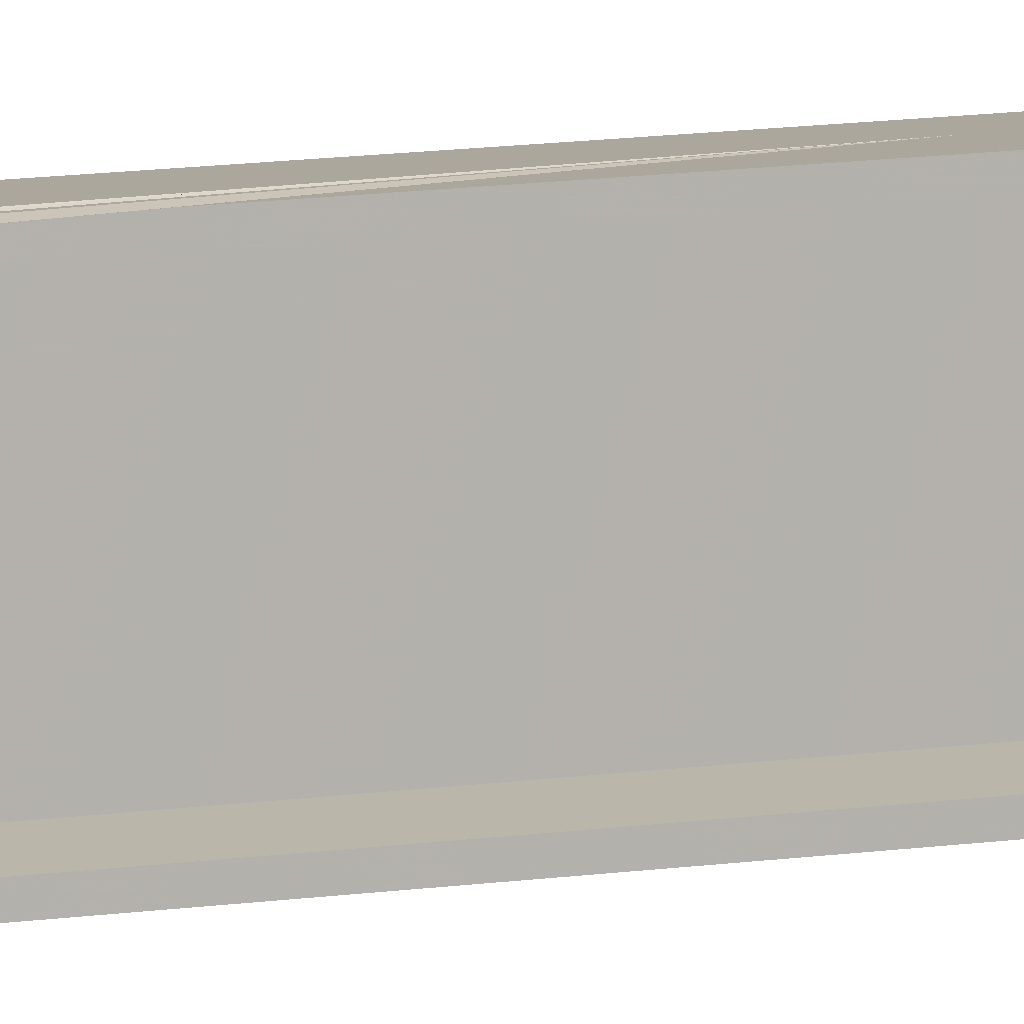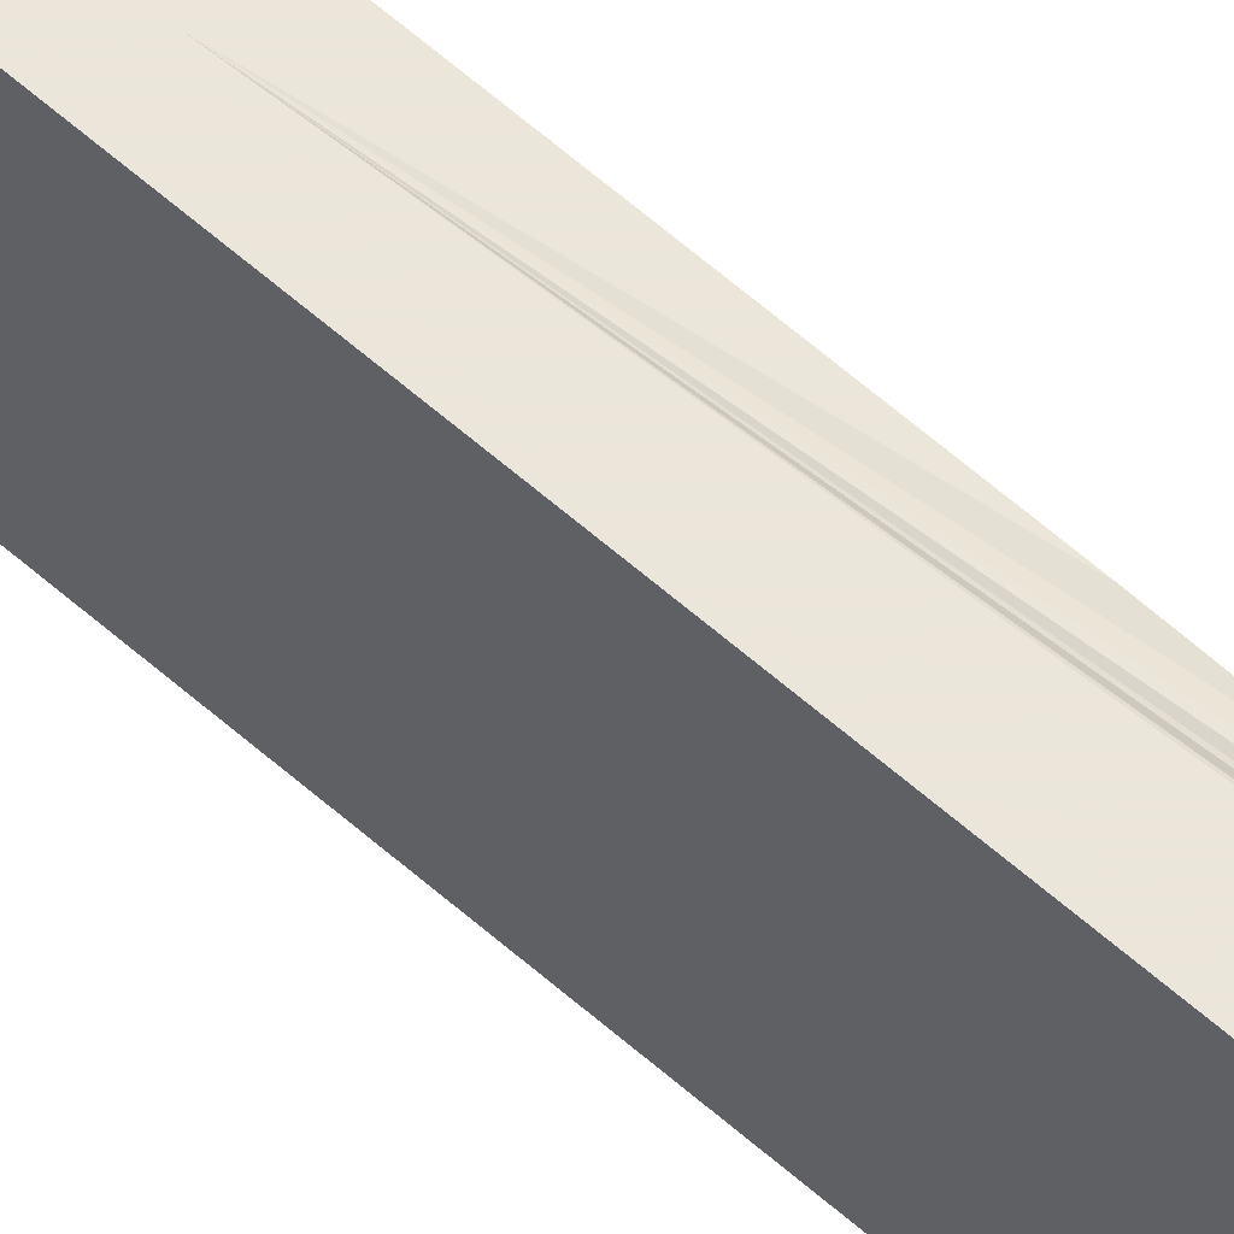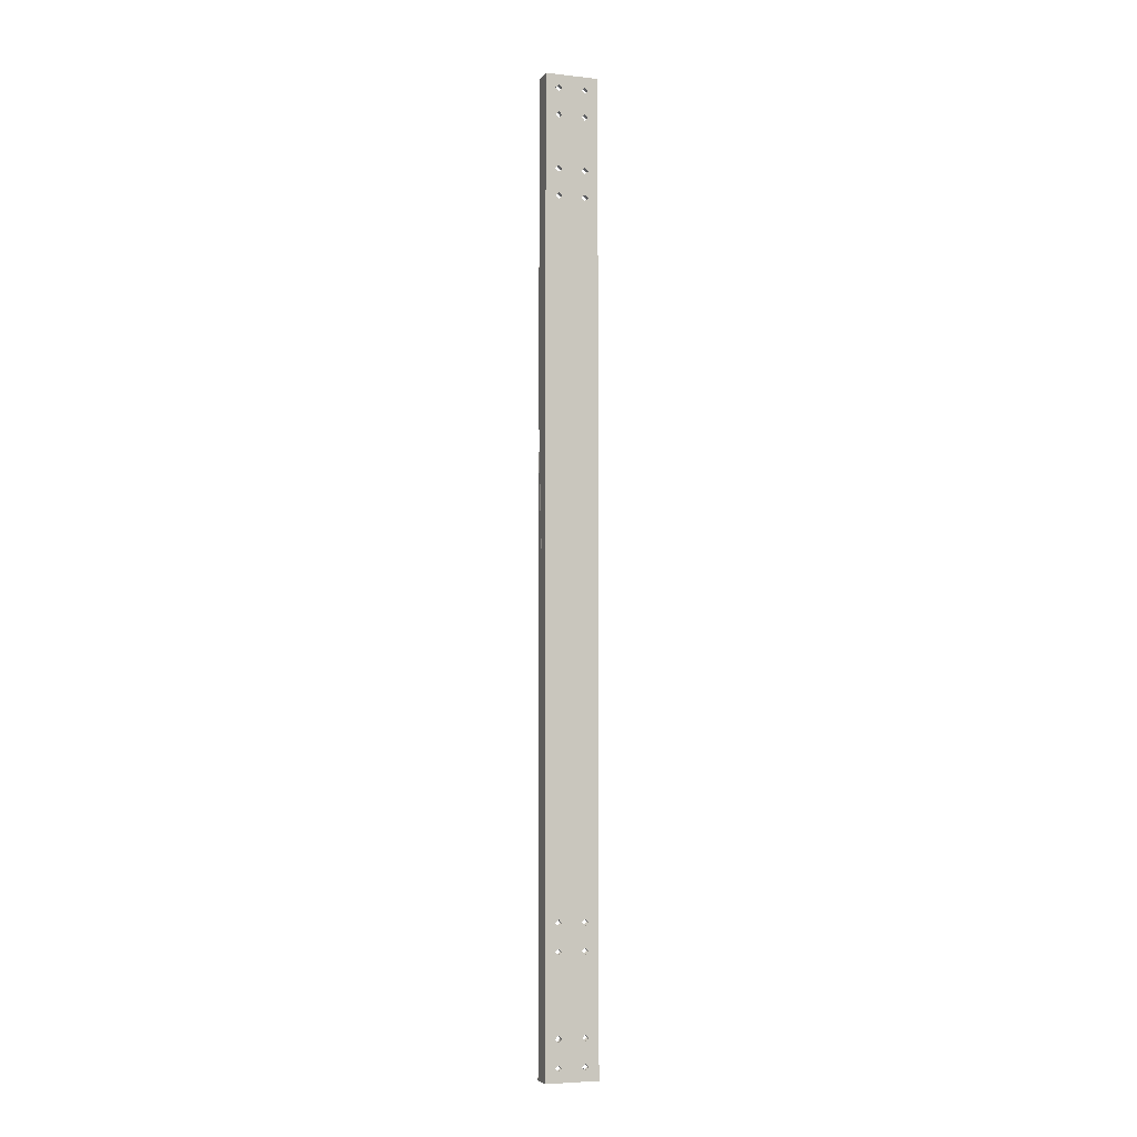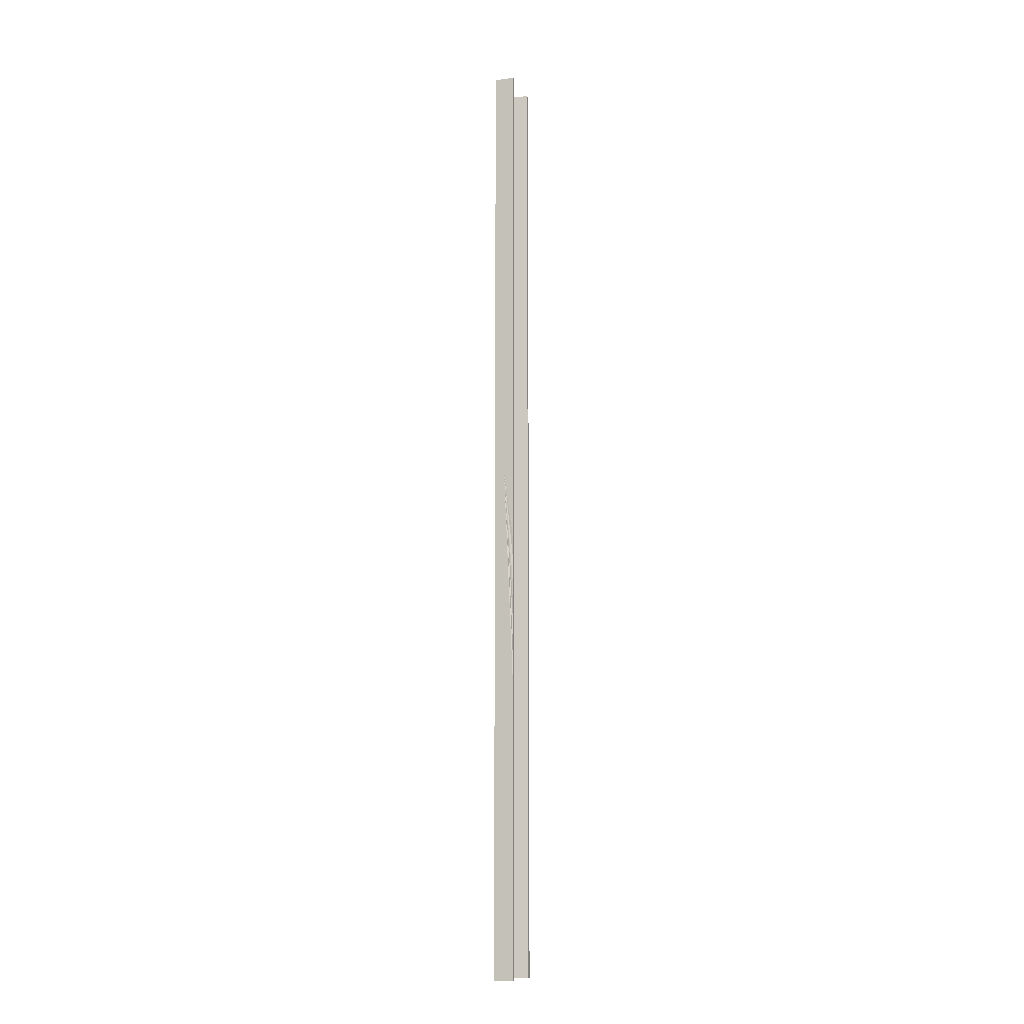
<metadata>
{"format":"obj","ext":"obj","renderer":"f3d","projection":"perspective","resolution":1024,"background":"white","views":[{"elev":8.4,"azim":-117.0,"up":"+Y"},{"elev":55.0,"azim":133.9,"up":"+Y"},{"elev":-5.1,"azim":70.7,"up":"+Z"},{"elev":-11.1,"azim":-161.6,"up":"+Z"}]}
</metadata>
<code>
v 0.002 -0.0067 -0.1442
v 0.002 -0.0053 -0.1776
v 0.002 0.0053 -0.1776
v 0.002 0.0053 0.1776
v 0.002 -0.0053 -0.1322
v 0.002 -0.0053 0.1749
v 0.002 0.0087 0.0151
v 0.002 -0.0054 -0.1349
v 0.002 0.0053 -0.1349
v 0.002 0.0053 0.1536
v 0.002 -0.0053 -0.1749
v 0.002 -0.0054 -0.1456
v 0.002 0.0053 -0.1322
v 0.002 -0.0054 0.1536
v 0.002 -0.0067 0.1549
v 0.002 0.0053 -0.1456
v 0.002 -0.004 -0.1442
v 0.002 0.0053 0.1429
v 0.002 -0.0067 0.1763
v 0.002 0.0067 0.1763
v 0.002 0.0053 -0.1749
v 0.002 -0.0053 0.1429
v 0.002 0.0067 -0.1335
v 0.002 0.004 0.187
v 0.002 -0.004 0.187
v 0.002 -0.0087 0.1519
v 0.002 0.004 -0.187
v 0.002 0.0067 0.1549
v 0.002 -0.004 0.1442
v 0.002 -0.0054 -0.1883
v 0.002 -0.0053 0.1883
v 0.002 -0.0053 0.1563
v 0.002 -0.004 0.1763
v 0.002 0.004 0.1763
v 0.002 0.004 0.1549
v 0.002 0.004 0.1442
v 0.002 -0.004 -0.1763
v 0.002 -0.004 -0.1336
v 0.002 0.004 -0.1763
v 0.002 0.004 -0.1335
v 0.002 0.0053 -0.1883
v 0.002 0.0087 0.1866
v 0.002 0.0053 0.1883
v 0.002 -0.0087 -0.1923
v 0.002 -0.0067 -0.1763
v 0.002 0.0067 -0.1763
v 0.002 0.0053 0.1563
v 0.002 0.0087 0.1668
v 0.002 -0.004 0.1549
v 0.002 -0.0087 0.1442
v 0.002 -0.0053 0.1456
v 0.002 -0.0067 0.1442
v 0.002 0.0067 -0.1442
v 0.002 0.0053 -0.1429
v 0.002 -0.0053 0.1856
v 0.002 0.0053 0.1856
v 0.002 -0.0053 -0.1429
v 0.002 -0.0053 -0.1856
v 0.002 0.0053 -0.1856
v 0.002 0.0054 0.1456
v 0.002 0.0053 0.1749
v 0.002 0.0067 0.1442
v 0.002 -0.0053 0.1776
v 0.002 -0.0067 0.187
v 0.002 0.0067 0.187
v 0.002 0.0067 -0.187
v 0.002 -0.0067 -0.187
v 0.002 0.0087 -0.1635
v -0.004 0.0107 -0.0404
v -0.004 0.0105 -0.0495
v -0.004 0.0107 -0.0327
v -0.004 0.0093 -0.1923
v -0.004 0.0105 -0.0226
v -0.004 0.0107 -0.1923
v -0.004 0.0107 -0.0577
v 0.002 -0.0087 0.1923
v 0.002 0.0087 0.1923
v 0.004 -0.0027 0.1923
v 0.004 -0.0107 0.1923
v -0.004 0.0107 0.1923
v 0 0.0107 0.0154
v -0.004 0.0107 -0.0135
v 0.004 0.0107 -0.1572
v 0.004 0.0107 -0.175
v -0.004 0.0105 -0.0659
v -0.004 0.0107 -0.075
v -0.004 0.0093 0.1923
v 0.002 -0.0087 0.1864
v 0.002 -0.0087 -0.1867
v 0.002 -0.0087 0.1668
v -0.004 -0.0093 -0.1923
v -0.004 -0.0107 0.0404
v -0.004 -0.0107 -0.1923
v -0.004 -0.0105 0.0495
v -0.004 -0.0093 0.1923
v -0.004 -0.0107 0.1923
v -0.004 -0.0107 0.0577
v 0.004 -0.0107 -0.0229
v 0.004 -0.0107 0.1428
v 0 -0.0107 -0.0016
v 0.004 -0.0107 0.175
v 0.004 -0.0107 -0.1923
v 0.004 0.0053 -0.1322
v 0.004 0.0054 -0.1883
v 0.004 0.0053 0.1883
v 0.004 0.0107 0.1923
v 0.004 -0.0053 -0.1856
v 0.004 0.0054 0.1749
v 0.004 0.0054 0.1563
v 0.004 -0.0053 0.1429
v 0.004 0.0054 -0.1456
v 0.004 0.004 -0.1442
v 0.004 -0.0054 -0.1749
v 0.004 0.004 0.1549
v 0.004 0.0107 0.1572
v 0.004 0.0053 -0.1749
v 0.004 -0.004 0.1549
v 0.004 -0.0053 -0.1322
v 0.004 -0.004 0.1763
v 0.004 -0.004 -0.1336
v 0.004 0.004 0.1443
v 0.004 -0.004 -0.1442
v 0.004 0.0053 0.1429
v 0.004 -0.004 -0.187
v 0.004 0.004 -0.1763
v 0.004 -0.0067 0.187
v 0.004 0.004 -0.187
v 0.004 0.0053 -0.1429
v 0.004 -0.0054 -0.1349
v 0.004 0.0067 0.187
v 0.004 -0.0054 0.1536
v 0.004 -0.004 0.1443
v 0.004 0.0067 -0.1869
v 0.004 0.0067 0.1442
v 0.004 -0.0067 -0.1869
v 0.004 -0.0054 -0.1883
v 0.004 0.0053 0.1776
v 0.004 -0.0053 0.1776
v 0.004 0.0054 -0.1776
v 0.004 -0.0053 -0.1776
v 0.004 -0.0053 0.1563
v 0.004 0.0067 -0.1442
v 0.004 0.0107 -0.1404
v 0.004 -0.0067 0.1442
v 0.004 -0.0067 -0.1442
v 0.004 0.0067 0.1763
v 0.004 -0.0067 0.1763
v 0.004 -0.0067 0.1549
v 0.004 0.0067 -0.1763
v 0.004 -0.0067 -0.1763
v 0.004 -0.004 -0.1763
v 0.004 -0.0067 -0.1335
v 0.004 -0.0053 0.1856
v 0.004 0.0067 -0.1335
v 0.004 0.0067 0.1549
v 0.004 0.004 0.1763
v 0.004 0.004 -0.1335
v 0.004 -0.0107 -0.1865
v 0.004 0.0107 0.175
v 0.004 -0.0107 -0.175
v 0.004 0.0107 -0.0048
v 0.004 0.0107 -0.1923
v 0.004 0.0053 -0.1856
v 0.004 0.004 0.187
v 0.004 -0.0054 0.1456
v 0.002 0.0087 -0.1923
v 0.003 -0.0043 -0.1878
v 0.003 -0.0042 -0.1862
v 0.002 -0.004 -0.187
v 0.003 -0.0063 -0.1879
v 0.003 -0.0063 -0.186
v 0.003 -0.0043 -0.1344
v 0.003 -0.0042 -0.1328
v 0.002 -0.0067 -0.1335
v 0.003 -0.0063 -0.1345
v 0.003 -0.0063 -0.1326
v 0.003 0.0064 0.1434
v 0.004 0.0054 0.1456
v 0.003 0.0064 0.145
v 0.003 0.0044 0.1433
v 0.003 0.0044 0.1452
v 0.003 -0.0064 0.145
v 0.003 -0.0064 0.1434
v 0.003 -0.0044 0.1452
v 0.003 -0.0044 0.1433
v 0.003 0.0064 0.1541
v 0.004 0.0053 0.1536
v 0.003 0.0064 0.1557
v 0.003 0.0044 0.154
v 0.003 0.0044 0.1559
v 0.003 0.0042 -0.1434
v 0.002 0.004 -0.1442
v 0.003 0.0043 -0.145
v 0.003 0.0063 -0.1433
v 0.003 0.0063 -0.1452
v 0.003 0.0043 -0.1328
v 0.004 0.0053 -0.1349
v 0.003 0.0043 -0.1343
v 0.003 0.0063 -0.1326
v 0.003 0.0063 -0.1345
v 0.003 -0.0043 -0.145
v 0.004 -0.0054 -0.1456
v 0.004 -0.0053 -0.1429
v 0.003 -0.0042 -0.1434
v 0.003 -0.0063 -0.1452
v 0.003 -0.0063 -0.1433
v 0.003 -0.0043 0.1862
v 0.004 -0.004 0.187
v 0.004 -0.0053 0.1883
v 0.003 -0.0042 0.1878
v 0.003 -0.0063 0.186
v 0.003 -0.0063 0.1879
v 0.003 0.0042 -0.1862
v 0.003 0.0043 -0.1878
v 0.003 0.0063 -0.186
v 0.003 0.0063 -0.1879
v 0.003 0.0042 -0.1755
v 0.003 0.0043 -0.1771
v 0.003 0.0063 -0.1753
v 0.003 0.0063 -0.1772
v 0.003 -0.0064 -0.1755
v 0.003 -0.0064 -0.1771
v 0.003 -0.0044 -0.1753
v 0.003 -0.0044 -0.1772
v 0.003 -0.0043 0.1541
v 0.003 -0.0042 0.1557
v 0.003 -0.0063 0.154
v 0.003 -0.0063 0.1559
v 0.003 0.0042 0.1771
v 0.003 0.0043 0.1755
v 0.003 0.0063 0.1772
v 0.003 0.0063 0.1753
v 0.003 -0.0043 0.1755
v 0.004 -0.0053 0.1749
v 0.003 -0.0042 0.1771
v 0.003 -0.0063 0.1753
v 0.003 -0.0063 0.1772
v 0.003 0.0042 0.1878
v 0.004 0.0054 0.1856
v 0.003 0.0043 0.1862
v 0.003 0.0063 0.1879
v 0.003 0.0063 0.186
f 62 60 28
f 94 97 95
f 1 45 89
f 51 14 49
f 10 36 49
f 90 48 32
f 115 161 81
f 38 5 40
f 67 30 44
f 121 178 187
f 209 78 79
f 26 15 14
f 128 154 197
f 187 178 155
f 144 131 99
f 122 202 111
f 74 72 86
f 87 82 73
f 154 143 161
f 28 47 48
f 81 80 115
f 8 57 1
f 115 109 155
f 50 22 7
f 51 50 26
f 4 34 56
f 9 54 38
f 78 77 76
f 57 8 38
f 5 13 40
f 202 145 160
f 93 92 91
f 118 161 98
f 166 41 66
f 108 156 234
f 11 45 12
f 160 145 152
f 110 99 98
f 174 8 1
f 123 98 161
f 76 95 96
f 1 12 45
f 71 69 70
f 132 121 117
f 156 137 119
f 109 108 141
f 78 208 106
f 154 128 143
f 118 98 152
f 68 7 72
f 62 28 48
f 41 166 44
f 29 36 18
f 26 50 95
f 20 42 48
f 10 60 36
f 131 148 99
f 36 29 49
f 129 152 145
f 23 7 68
f 89 58 67
f 86 81 161
f 16 11 12
f 22 29 18
f 49 32 35
f 39 3 37
f 132 110 121
f 77 87 42
f 29 51 49
f 42 4 56
f 68 21 11
f 78 209 208
f 19 6 90
f 88 76 64
f 50 52 22
f 101 148 141
f 72 74 166
f 54 17 57
f 24 56 25
f 203 129 145
f 98 160 152
f 116 83 113
f 136 102 104
f 140 125 151
f 89 67 44
f 55 25 63
f 101 99 148
f 101 138 153
f 23 53 9
f 98 99 97
f 16 53 68
f 98 123 110
f 17 54 192
f 87 80 82
f 130 239 159
f 21 39 37
f 50 51 52
f 146 108 159
f 3 46 59
f 48 47 32
f 106 80 77
f 20 48 61
f 46 21 68
f 72 166 68
f 74 162 166
f 122 120 203
f 70 72 73
f 155 134 115
f 165 132 117
f 142 111 143
f 163 133 139
f 161 103 154
f 84 83 116
f 34 61 6
f 11 16 68
f 79 78 76
f 123 161 134
f 25 34 63
f 82 81 73
f 150 113 160
f 3 59 58
f 234 101 141
f 112 128 122
f 73 81 71
f 75 81 85
f 159 239 146
f 69 81 70
f 7 13 5
f 71 81 69
f 85 81 86
f 70 81 75
f 30 27 41
f 131 165 117
f 27 30 169
f 25 56 34
f 126 101 153
f 76 77 31
f 79 101 126
f 159 115 80
f 141 117 109
f 162 133 104
f 164 105 208
f 156 119 234
f 111 112 122
f 138 137 208
f 101 147 138
f 136 158 102
f 105 130 106
f 87 48 42
f 137 239 164
f 83 202 113
f 42 20 4
f 61 48 6
f 178 134 155
f 138 208 153
f 137 164 208
f 55 63 88
f 56 65 42
f 162 74 84
f 166 66 46
f 126 209 79
f 150 160 158
f 70 75 85
f 107 163 125
f 50 89 91
f 27 169 58
f 48 7 62
f 108 115 159
f 138 119 137
f 158 135 107
f 158 136 135
f 35 10 49
f 139 125 163
f 133 84 139
f 133 162 84
f 125 140 107
f 84 116 149
f 84 149 139
f 127 163 107
f 76 96 79
f 30 41 44
f 121 187 117
f 15 26 90
f 123 121 110
f 98 97 100
f 202 83 111
f 90 95 88
f 77 65 43
f 113 151 116
f 114 109 117
f 31 77 43
f 60 10 28
f 25 31 43
f 157 120 128
f 54 57 38
f 34 6 33
f 100 93 98
f 2 37 58
f 157 103 118
f 118 120 157
f 124 127 107
f 99 101 96
f 95 91 94
f 40 9 38
f 37 11 21
f 73 71 70
f 120 129 203
f 18 7 22
f 53 54 9
f 128 142 143
f 96 97 99
f 77 42 65
f 93 102 158
f 85 86 72
f 95 76 88
f 174 1 89
f 90 88 19
f 144 165 131
f 89 44 91
f 187 114 117
f 51 26 14
f 100 92 93
f 143 83 74
f 90 26 95
f 102 93 44
f 115 108 109
f 101 79 96
f 94 100 97
f 125 116 151
f 113 202 160
f 92 100 94
f 23 68 53
f 63 19 88
f 47 35 32
f 59 27 58
f 64 55 88
f 6 48 90
f 93 91 44
f 12 17 16
f 102 44 166
f 137 146 239
f 2 58 89
f 45 2 89
f 99 110 144
f 43 24 25
f 120 122 128
f 161 143 86
f 197 157 128
f 192 16 17
f 158 107 140
f 104 127 124
f 102 162 104
f 82 80 81
f 93 158 160
f 105 106 208
f 108 234 141
f 160 98 93
f 34 33 63
f 7 48 87
f 104 124 136
f 7 23 13
f 72 87 73
f 78 106 77
f 80 87 77
f 234 147 101
f 85 72 70
f 89 50 174
f 66 59 46
f 7 5 174
f 31 64 76
f 103 161 118
f 74 83 84
f 97 96 95
f 91 95 50
f 161 115 134
f 130 159 106
f 80 106 159
f 37 3 58
f 174 50 7
f 83 143 111
f 68 166 46
f 15 90 32
f 92 94 91
f 62 7 18
f 87 72 7
f 140 150 158
f 74 86 143
f 162 102 166
f 167 136 124
f 30 136 167
f 107 58 168
f 168 58 169
f 67 135 170
f 136 30 170
f 170 135 136
f 170 30 67
f 58 107 171
f 135 67 171
f 168 169 124
f 168 124 107
f 171 107 135
f 167 169 30
f 124 169 167
f 171 67 58
f 172 129 120
f 8 129 172
f 118 5 173
f 173 5 38
f 174 152 175
f 129 8 175
f 175 152 129
f 175 8 174
f 5 118 176
f 152 174 176
f 173 38 120
f 173 120 118
f 176 118 152
f 172 38 8
f 120 38 172
f 176 174 5
f 177 123 134
f 18 123 177
f 178 60 179
f 179 60 62
f 36 121 180
f 123 18 180
f 180 121 123
f 180 18 36
f 60 178 181
f 121 36 181
f 179 62 134
f 179 134 178
f 181 178 121
f 177 62 18
f 134 62 177
f 181 36 60
f 182 51 165
f 52 51 182
f 144 110 183
f 183 110 22
f 51 29 184
f 132 165 184
f 184 29 132
f 184 165 51
f 29 22 185
f 110 132 185
f 22 52 183
f 183 52 144
f 185 22 110
f 185 132 29
f 144 52 182
f 165 144 182
f 186 187 155
f 10 187 186
f 109 47 188
f 188 47 28
f 35 114 189
f 187 10 189
f 189 114 187
f 189 10 35
f 47 109 190
f 114 35 190
f 188 28 155
f 188 155 109
f 190 109 114
f 186 28 10
f 155 28 186
f 190 35 47
f 191 54 128
f 192 54 191
f 112 111 193
f 193 111 16
f 54 53 194
f 142 128 194
f 194 53 142
f 194 128 54
f 53 16 195
f 111 142 195
f 16 192 193
f 193 192 112
f 195 16 111
f 128 112 191
f 112 192 191
f 195 142 53
f 196 13 103
f 40 13 196
f 157 197 198
f 198 197 9
f 13 23 199
f 154 103 199
f 199 23 154
f 199 103 13
f 23 9 200
f 197 154 200
f 9 40 198
f 198 40 157
f 200 9 197
f 200 154 23
f 157 40 196
f 103 157 196
f 201 202 122
f 12 202 201
f 203 57 204
f 204 57 17
f 1 145 205
f 202 12 205
f 205 145 202
f 205 12 1
f 57 203 206
f 145 1 206
f 204 17 122
f 204 122 203
f 206 203 145
f 206 1 57
f 122 17 201
f 201 17 12
f 207 153 208
f 55 153 207
f 209 31 210
f 210 31 25
f 64 126 211
f 153 55 211
f 211 126 153
f 211 55 64
f 31 209 212
f 126 64 212
f 210 25 208
f 210 208 209
f 212 209 126
f 207 25 55
f 208 25 207
f 212 64 31
f 213 59 163
f 27 59 213
f 127 104 214
f 214 104 41
f 59 66 215
f 133 163 215
f 215 66 133
f 215 163 59
f 66 41 216
f 104 133 216
f 41 27 214
f 214 27 127
f 216 41 104
f 163 127 213
f 127 27 213
f 216 133 66
f 217 21 116
f 39 21 217
f 125 139 218
f 218 139 3
f 21 46 219
f 149 116 219
f 219 46 149
f 219 116 21
f 46 3 220
f 139 149 220
f 3 39 218
f 218 39 125
f 220 3 139
f 220 149 46
f 125 39 217
f 116 125 217
f 221 11 113
f 45 11 221
f 150 140 222
f 222 140 2
f 11 37 223
f 151 113 223
f 223 37 151
f 223 113 11
f 37 2 224
f 140 151 224
f 2 45 222
f 222 45 150
f 224 2 140
f 224 151 37
f 150 45 221
f 113 150 221
f 225 131 117
f 14 131 225
f 141 32 226
f 226 32 49
f 15 148 227
f 131 14 227
f 227 148 131
f 227 14 15
f 32 141 228
f 148 15 228
f 226 49 117
f 226 117 141
f 228 141 148
f 225 49 14
f 117 49 225
f 228 15 32
f 229 4 137
f 34 4 229
f 156 108 230
f 230 108 61
f 4 20 231
f 146 137 231
f 231 20 146
f 231 137 4
f 20 61 232
f 108 146 232
f 61 34 230
f 230 34 156
f 232 61 108
f 232 146 20
f 156 34 229
f 137 156 229
f 233 234 119
f 6 234 233
f 138 63 235
f 235 63 33
f 19 147 236
f 234 6 236
f 236 147 234
f 236 6 19
f 63 138 237
f 147 19 237
f 235 33 119
f 235 119 138
f 237 138 147
f 233 33 6
f 119 33 233
f 237 19 63
f 238 43 105
f 24 43 238
f 164 239 240
f 240 239 56
f 43 65 241
f 130 105 241
f 241 65 130
f 241 105 43
f 65 56 242
f 239 130 242
f 56 24 240
f 240 24 164
f 242 56 239
f 105 164 238
f 164 24 238
f 242 130 65

</code>
